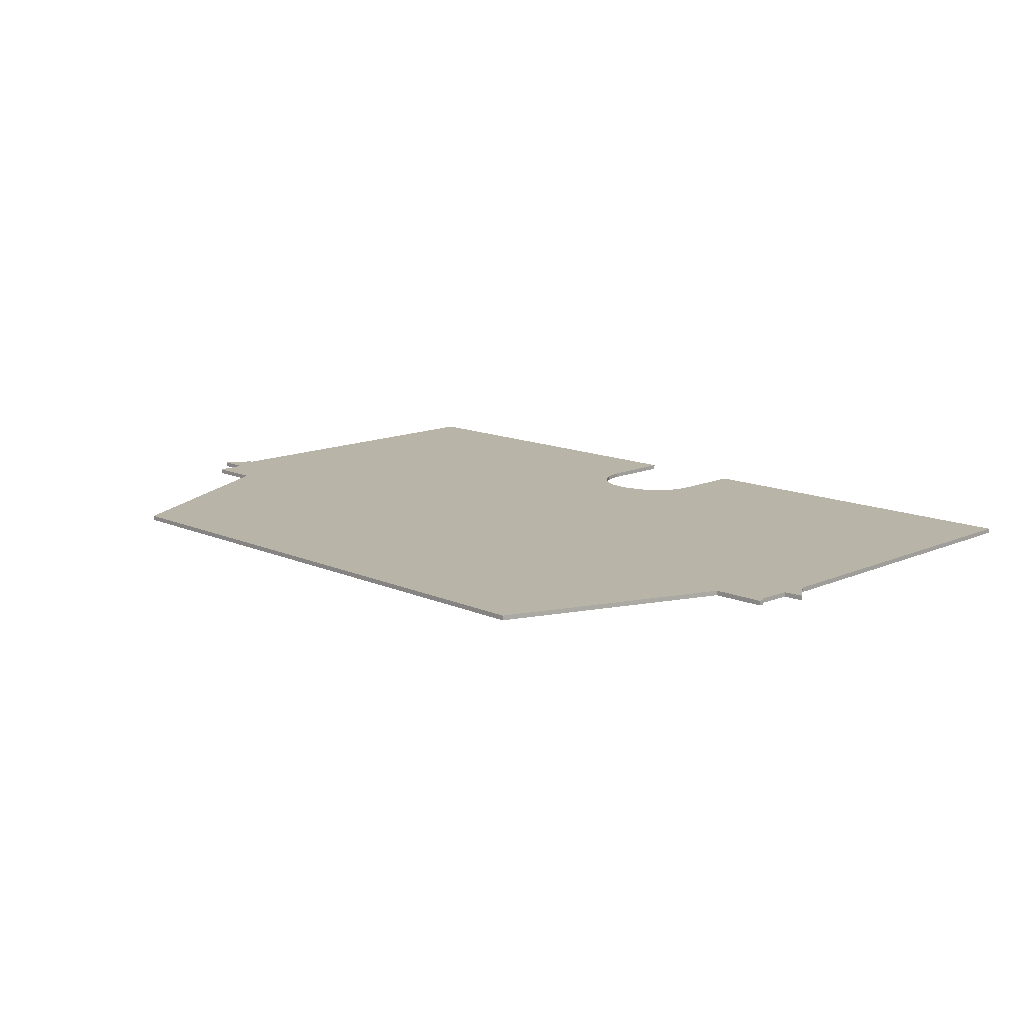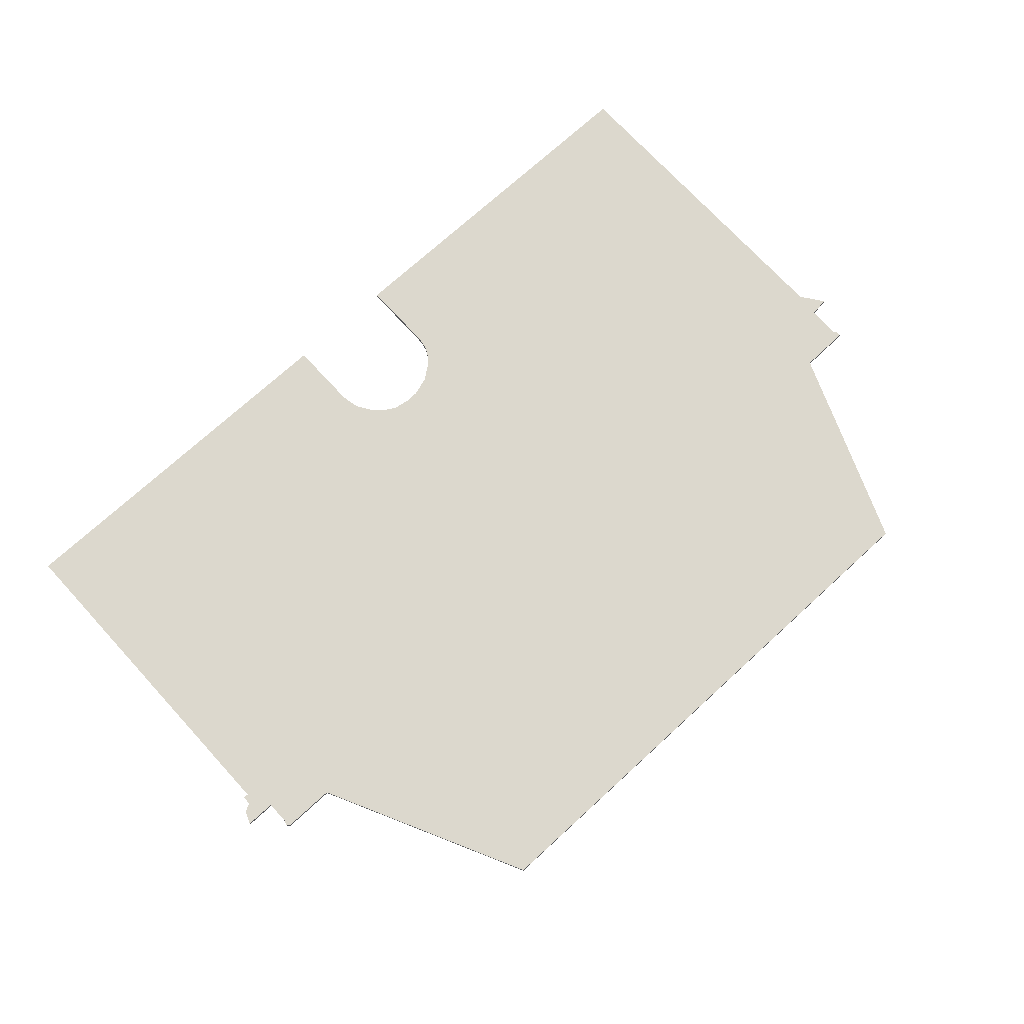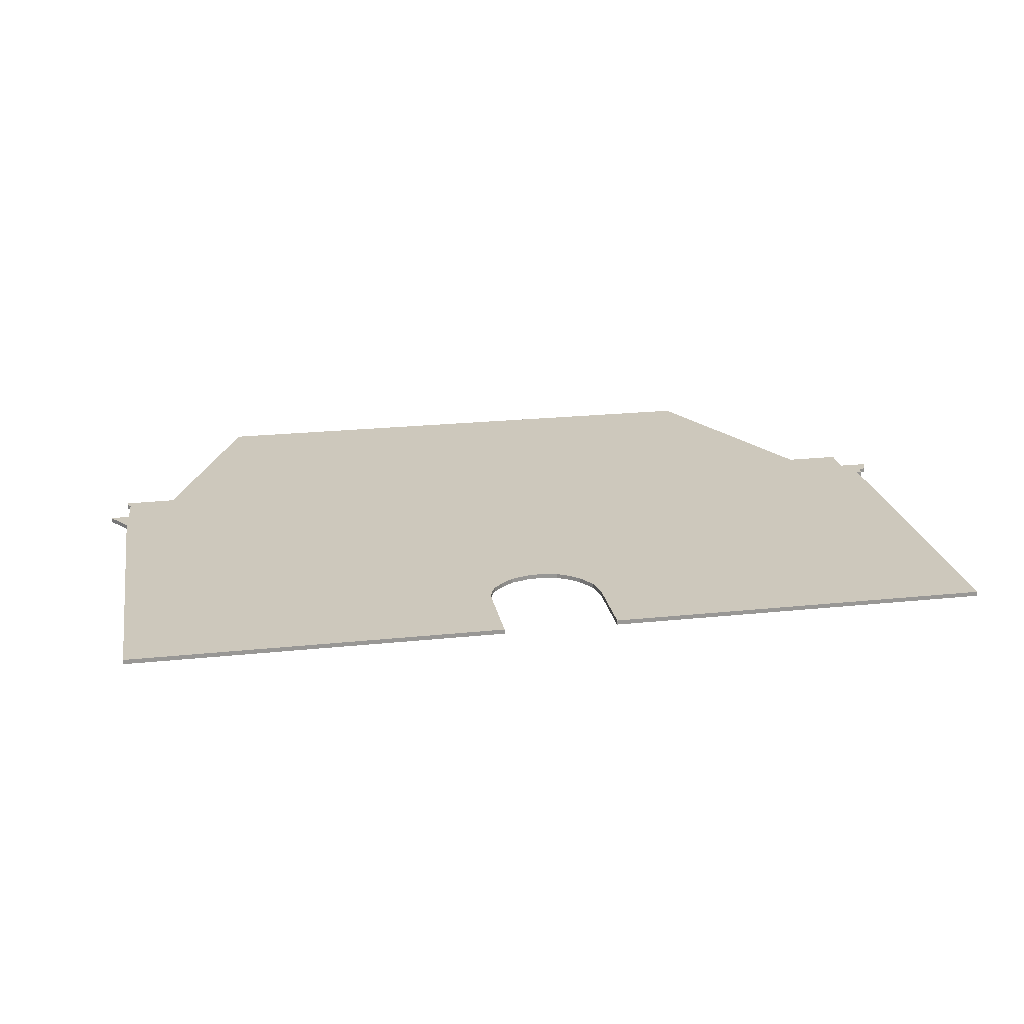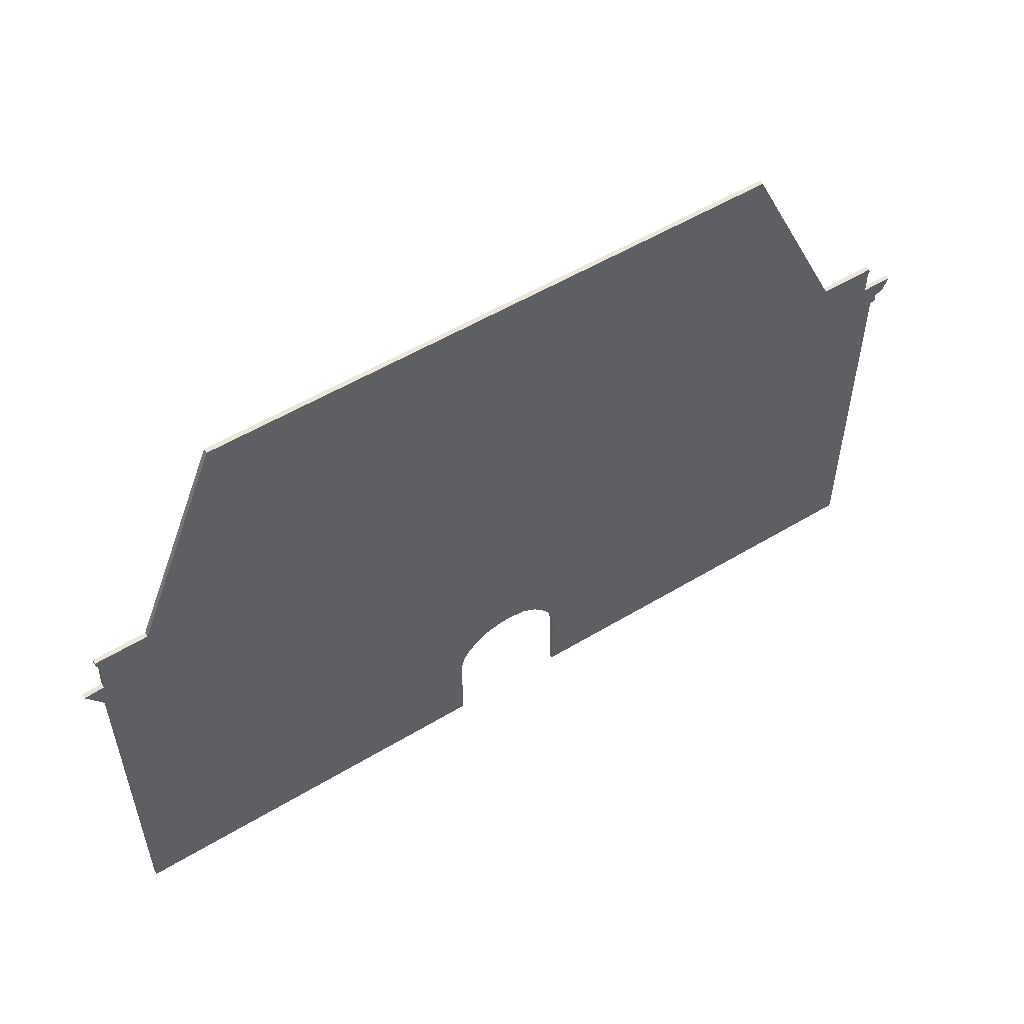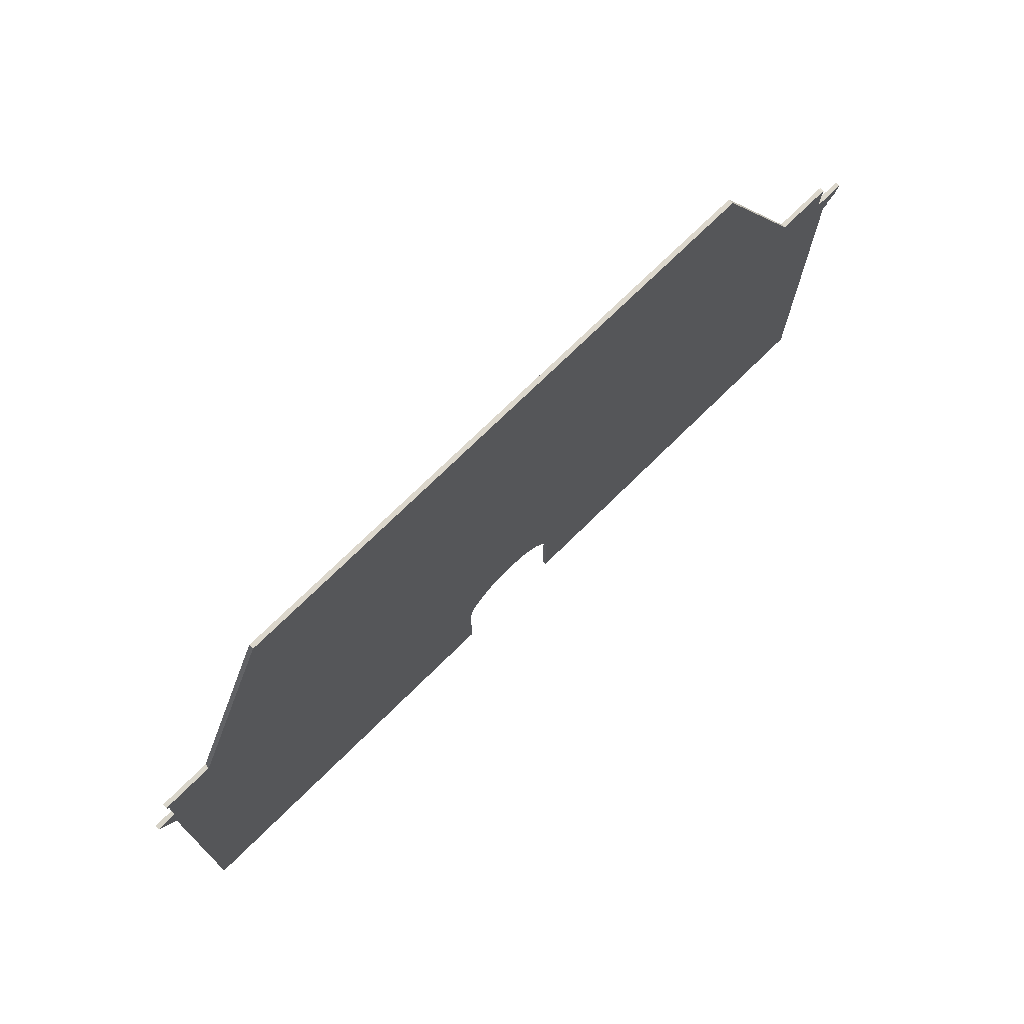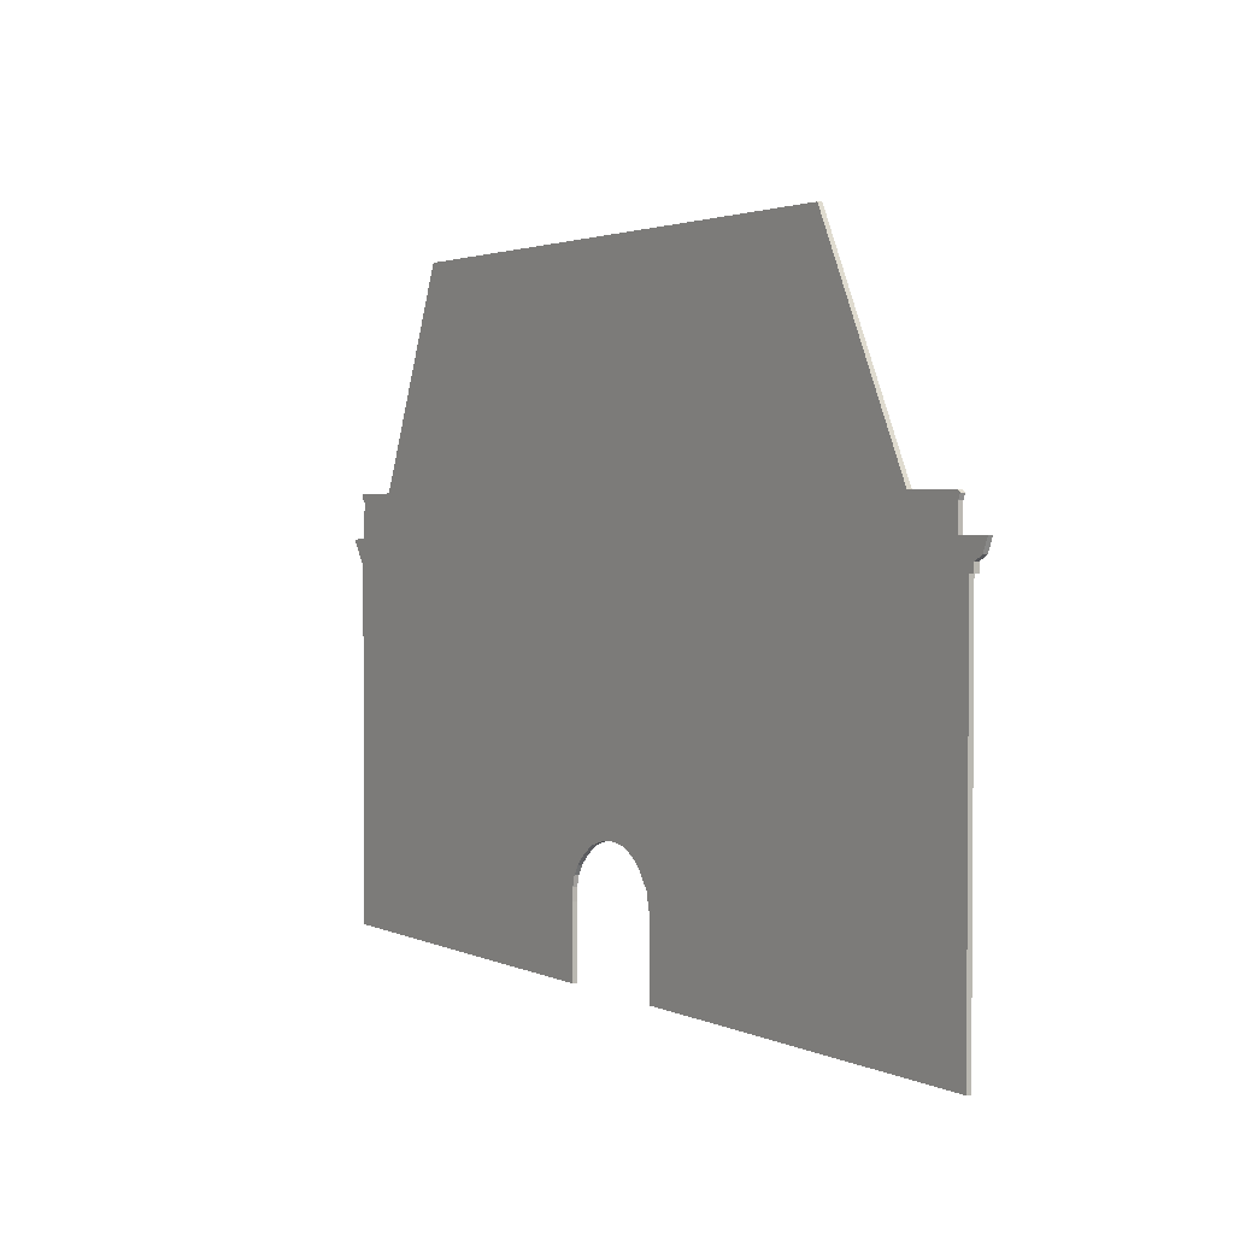
<metadata>
{"format":"obj","ext":"obj","renderer":"f3d","projection":"perspective","resolution":1024,"background":"white","views":[{"elev":13.2,"azim":-134.9,"up":"+Z"},{"elev":72.4,"azim":137.5,"up":"+Z"},{"elev":22.1,"azim":-10.4,"up":"+Z"},{"elev":54.3,"azim":-32.6,"up":"+Y"},{"elev":73.0,"azim":-44.6,"up":"+Y"},{"elev":2.4,"azim":56.7,"up":"+Y"}]}
</metadata>
<code>
v 1.928 13.34 -0.1
v 1.928 13.34 0.1
v -13.16 13.34 -0.1
v -13.16 13.34 0.1
v -13.16 13.34 -0.1
v -13.16 13.34 0.1
v -16.95 4.192 -0.1
v -16.95 4.192 0.1
v -16.95 4.192 -0.1
v -16.95 4.192 0.1
v -19.22 4.149 -0.1
v -19.22 4.149 0.1
v -19.22 4.149 -0.1
v -19.22 4.149 0.1
v -19.22 3.929 -0.1
v -19.22 3.929 0.1
v -19.22 3.929 -0.1
v -19.22 3.929 0.1
v -19.09 3.794 -0.1
v -19.09 3.794 0.1
v -19.09 3.794 -0.1
v -19.09 3.794 0.1
v -19.15 2.319 -0.1
v -19.15 2.319 0.1
v -19.15 2.319 -0.1
v -19.15 2.319 0.1
v -20 2.252 -0.1
v -20 2.252 0.1
v -20 2.252 -0.1
v -20 2.252 0.1
v -19.25 1.201 -0.1
v -19.25 1.201 0.1
v -19.25 1.201 -0.1
v -19.25 1.201 0.1
v -19.25 -13.96 -0.1
v -19.25 -13.96 0.1
v -19.25 -13.96 -0.1
v -19.25 -13.96 0.1
v -2.835 -13.96 -0.1
v -2.835 -13.96 0.1
v -2.835 -13.96 -0.1
v -2.835 -13.96 0.1
v -2.835 -10.93 -0.1
v -2.835 -10.93 0.1
v -2.835 -10.93 -0.1
v -2.835 -10.93 0.1
v -2.81 -10.38 -0.1
v -2.81 -10.38 0.1
v -2.707 -9.916 -0.1
v -2.707 -9.916 0.1
v -2.48 -9.525 -0.1
v -2.48 -9.525 0.1
v -2.107 -9.13 -0.1
v -2.107 -9.13 0.1
v -1.533 -8.694 -0.1
v -1.533 -8.694 0.1
v -0.6567 -8.424 -0.1
v -0.6567 -8.424 0.1
v -0.07416 -8.415 -0.1
v -0.07416 -8.415 0.1
v 0.6213 -8.525 -0.1
v 0.6213 -8.525 0.1
v 0.6213 -8.525 -0.1
v 0.6213 -8.525 0.1
v 1.177 -8.85 -0.1
v 1.177 -8.85 0.1
v 1.588 -9.21 -0.1
v 1.588 -9.21 0.1
v 2.062 -9.942 -0.1
v 2.062 -9.942 0.1
v 2.231 -10.76 -0.1
v 2.231 -10.76 0.1
v 2.231 -10.76 -0.1
v 2.231 -10.76 0.1
v 2.231 -13.96 -0.1
v 2.231 -13.96 0.1
v 2.231 -13.96 -0.1
v 2.231 -13.96 0.1
v 19.18 -13.96 -0.1
v 19.18 -13.96 0.1
v 19.18 -13.96 -0.1
v 19.18 -13.96 0.1
v 19.18 1.642 -0.1
v 19.18 1.642 0.1
v 19.18 1.642 -0.1
v 19.18 1.642 0.1
v 19.4 1.642 -0.1
v 19.4 1.642 0.1
v 19.4 1.642 -0.1
v 19.4 1.642 0.1
v 19.4 2.014 -0.1
v 19.4 2.014 0.1
v 19.4 2.014 -0.1
v 19.4 2.014 0.1
v 19.77 2.218 -0.1
v 19.77 2.218 0.1
v 19.77 2.218 -0.1
v 19.77 2.218 0.1
v 20 2.794 -0.1
v 20 2.794 0.1
v 20 2.794 -0.1
v 20 2.794 0.1
v 18.67 2.794 -0.1
v 18.67 2.794 0.1
v 18.67 2.794 -0.1
v 18.67 2.794 0.1
v 18.67 3.836 -0.1
v 18.67 3.836 0.1
v 18.67 3.836 -0.1
v 18.67 3.836 0.1
v 18.75 4.052 -0.1
v 18.75 4.052 0.1
v 18.75 4.052 -0.1
v 18.75 4.052 0.1
v 18.61 4.162 -0.1
v 18.61 4.162 0.1
v 18.61 4.162 -0.1
v 18.61 4.162 0.1
v 16.27 4.161 -0.1
v 16.27 4.161 0.1
v 16.27 4.161 -0.1
v 16.27 4.161 0.1
v 11.77 13.34 -0.1
v 11.77 13.34 0.1
v 11.77 13.34 -0.1
v 11.77 13.34 0.1
v 1.928 13.34 -0.1
v 1.928 13.34 0.1
v 1.928 13.34 -0.1
v -13.16 13.34 -0.1
v -16.95 4.192 -0.1
v -19.22 4.149 -0.1
v -19.22 3.929 -0.1
v -19.09 3.794 -0.1
v -19.15 2.319 -0.1
v -20 2.252 -0.1
v -19.25 1.201 -0.1
v -19.25 -13.96 -0.1
v -2.835 -13.96 -0.1
v -2.835 -10.93 -0.1
v -2.81 -10.38 -0.1
v -2.707 -9.916 -0.1
v -2.48 -9.525 -0.1
v -2.107 -9.13 -0.1
v -1.533 -8.694 -0.1
v -0.6567 -8.424 -0.1
v -0.07416 -8.415 -0.1
v 0.6213 -8.525 -0.1
v 1.177 -8.85 -0.1
v 1.588 -9.21 -0.1
v 2.062 -9.942 -0.1
v 2.231 -10.76 -0.1
v 2.231 -13.96 -0.1
v 19.18 -13.96 -0.1
v 19.18 1.642 -0.1
v 19.4 1.642 -0.1
v 19.4 2.014 -0.1
v 19.77 2.218 -0.1
v 20 2.794 -0.1
v 18.67 2.794 -0.1
v 18.67 3.836 -0.1
v 18.75 4.052 -0.1
v 18.61 4.162 -0.1
v 16.27 4.161 -0.1
v 11.77 13.34 -0.1
v 1.928 13.34 0.1
v -13.16 13.34 0.1
v -16.95 4.192 0.1
v -19.22 4.149 0.1
v -19.22 3.929 0.1
v -19.09 3.794 0.1
v -19.15 2.319 0.1
v -20 2.252 0.1
v -19.25 1.201 0.1
v -19.25 -13.96 0.1
v -2.835 -13.96 0.1
v -2.835 -10.93 0.1
v -2.81 -10.38 0.1
v -2.707 -9.916 0.1
v -2.48 -9.525 0.1
v -2.107 -9.13 0.1
v -1.533 -8.694 0.1
v -0.6567 -8.424 0.1
v -0.07416 -8.415 0.1
v 0.6213 -8.525 0.1
v 1.177 -8.85 0.1
v 1.588 -9.21 0.1
v 2.062 -9.942 0.1
v 2.231 -10.76 0.1
v 2.231 -13.96 0.1
v 19.18 -13.96 0.1
v 19.18 1.642 0.1
v 19.4 1.642 0.1
v 19.4 2.014 0.1
v 19.77 2.218 0.1
v 20 2.794 0.1
v 18.67 2.794 0.1
v 18.67 3.836 0.1
v 18.75 4.052 0.1
v 18.61 4.162 0.1
v 16.27 4.161 0.1
v 11.77 13.34 0.1
f 1 3 4
f 1 4 2
f 5 7 8
f 5 8 6
f 9 11 12
f 9 12 10
f 13 15 16
f 13 16 14
f 17 19 20
f 17 20 18
f 21 23 24
f 21 24 22
f 25 27 28
f 25 28 26
f 29 31 32
f 29 32 30
f 33 35 36
f 33 36 34
f 37 39 40
f 37 40 38
f 41 43 44
f 41 44 42
f 45 47 48
f 45 48 46
f 47 49 50
f 47 50 48
f 49 51 52
f 49 52 50
f 51 53 54
f 51 54 52
f 53 55 56
f 53 56 54
f 55 57 58
f 55 58 56
f 57 59 60
f 57 60 58
f 59 61 62
f 59 62 60
f 63 65 66
f 63 66 64
f 65 67 68
f 65 68 66
f 67 69 70
f 67 70 68
f 69 71 72
f 69 72 70
f 73 75 76
f 73 76 74
f 77 79 80
f 77 80 78
f 81 83 84
f 81 84 82
f 85 87 88
f 85 88 86
f 89 91 92
f 89 92 90
f 93 95 96
f 93 96 94
f 97 99 100
f 97 100 98
f 101 103 104
f 101 104 102
f 105 107 108
f 105 108 106
f 109 111 112
f 109 112 110
f 113 115 116
f 113 116 114
f 117 119 120
f 117 120 118
f 121 123 124
f 121 124 122
f 125 127 128
f 125 128 126
f 157 160 158
f 159 158 160
f 164 129 165
f 164 163 161
f 162 161 163
f 160 164 161
f 149 148 164
f 155 164 160
f 155 157 156
f 151 155 154
f 157 155 160
f 150 164 151
f 154 152 151
f 154 153 152
f 164 155 151
f 164 150 149
f 148 129 164
f 147 146 129
f 132 131 134
f 134 131 135
f 129 145 131
f 129 148 147
f 137 136 135
f 131 137 135
f 132 134 133
f 137 131 143
f 144 131 145
f 143 131 144
f 129 146 145
f 138 142 141
f 139 138 140
f 141 140 138
f 142 137 143
f 142 138 137
f 129 131 130
f 194 195 197
f 196 197 195
f 201 202 166
f 201 198 200
f 199 200 198
f 197 198 201
f 186 201 185
f 192 197 201
f 192 193 194
f 188 191 192
f 194 197 192
f 187 188 201
f 191 188 189
f 191 189 190
f 201 188 192
f 201 186 187
f 185 201 166
f 184 166 183
f 169 171 168
f 171 172 168
f 166 168 182
f 166 184 185
f 174 172 173
f 168 172 174
f 169 170 171
f 174 180 168
f 181 182 168
f 180 181 168
f 166 182 183
f 175 178 179
f 176 177 175
f 178 175 177
f 179 180 174
f 179 174 175
f 166 167 168

</code>
